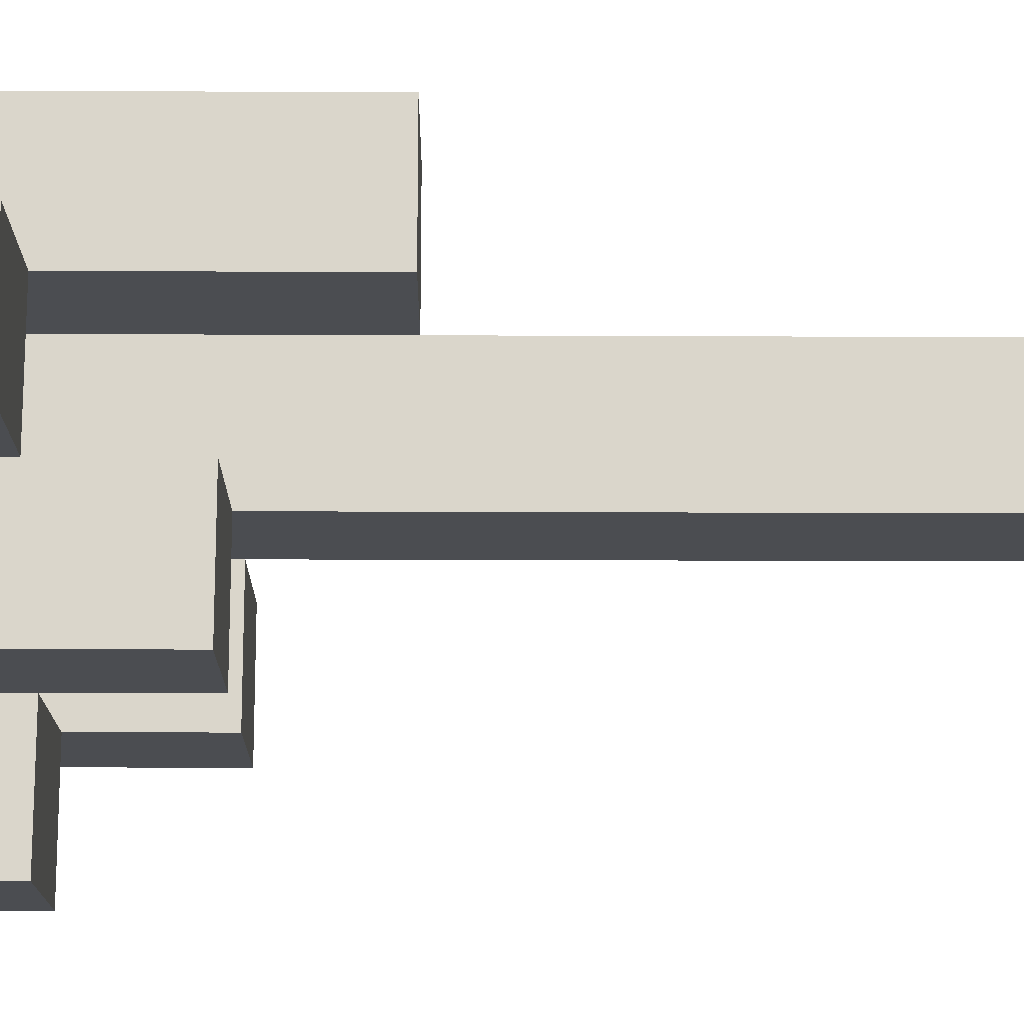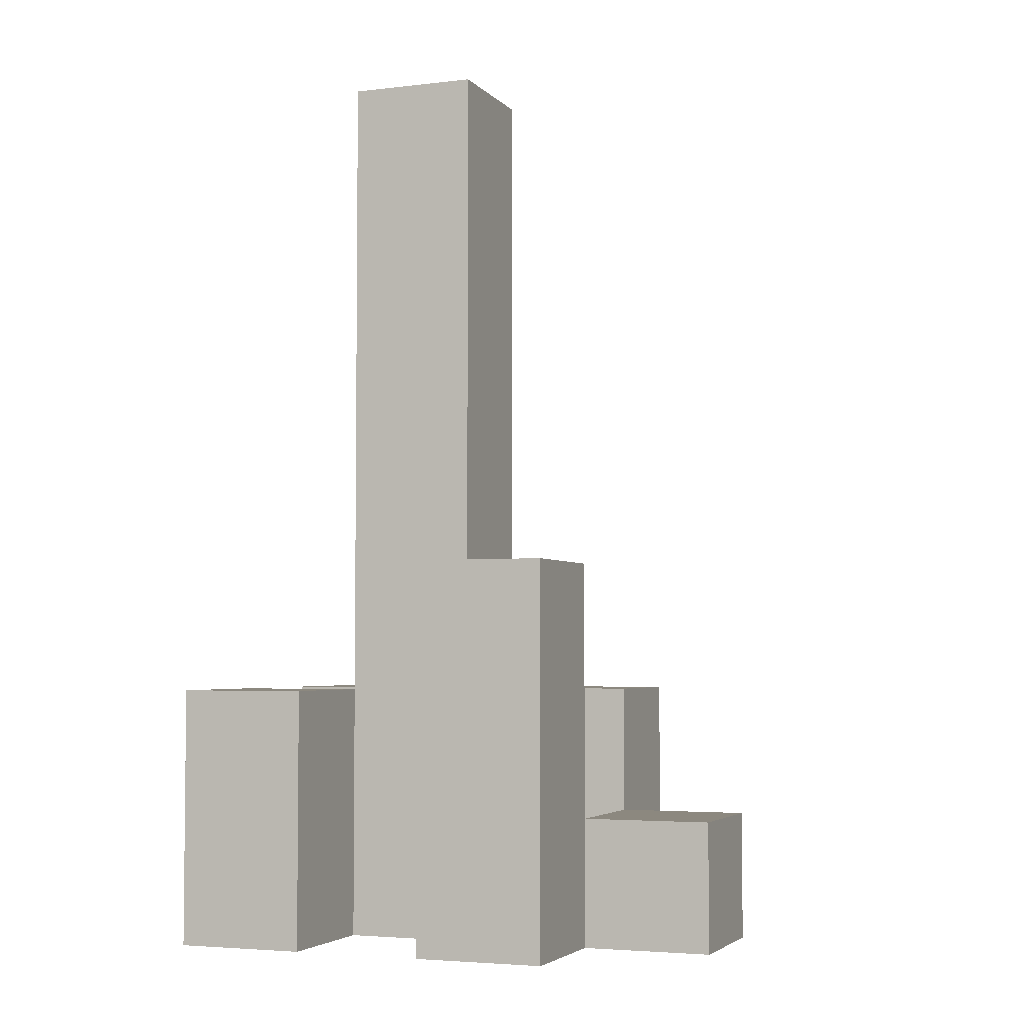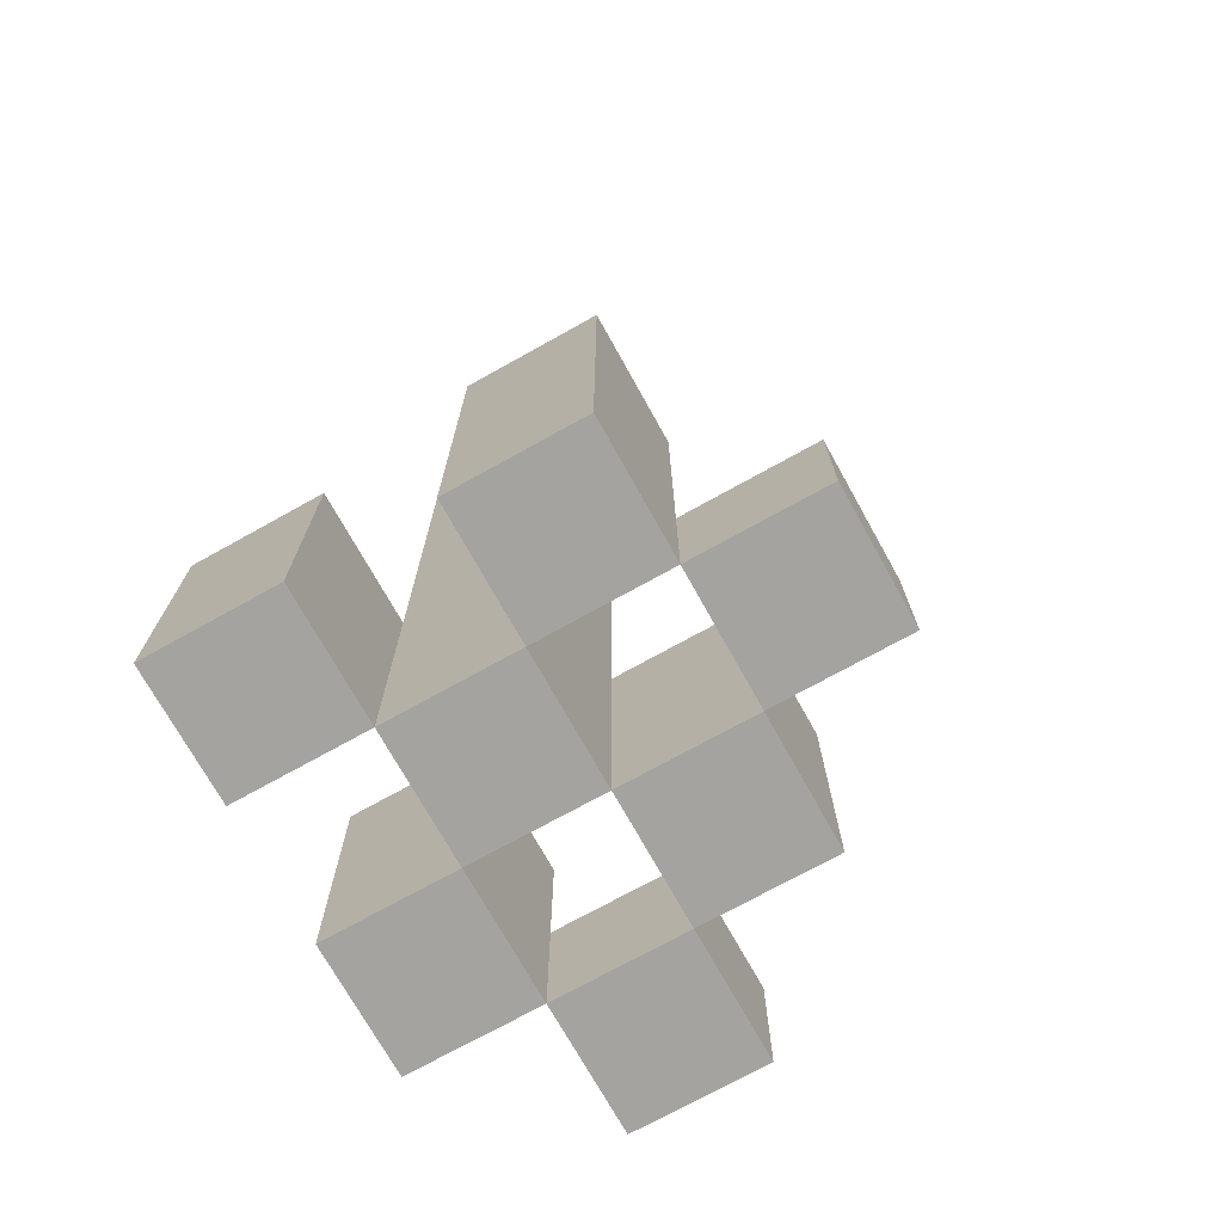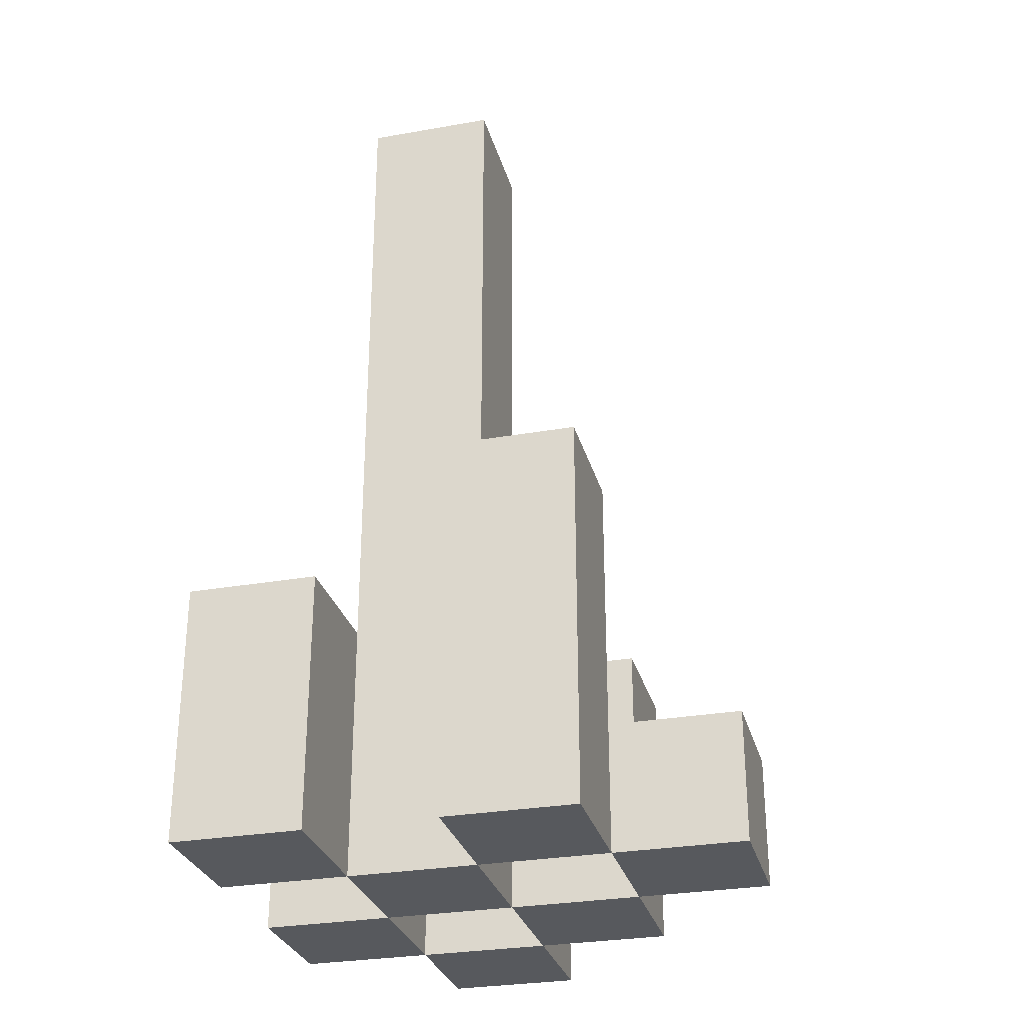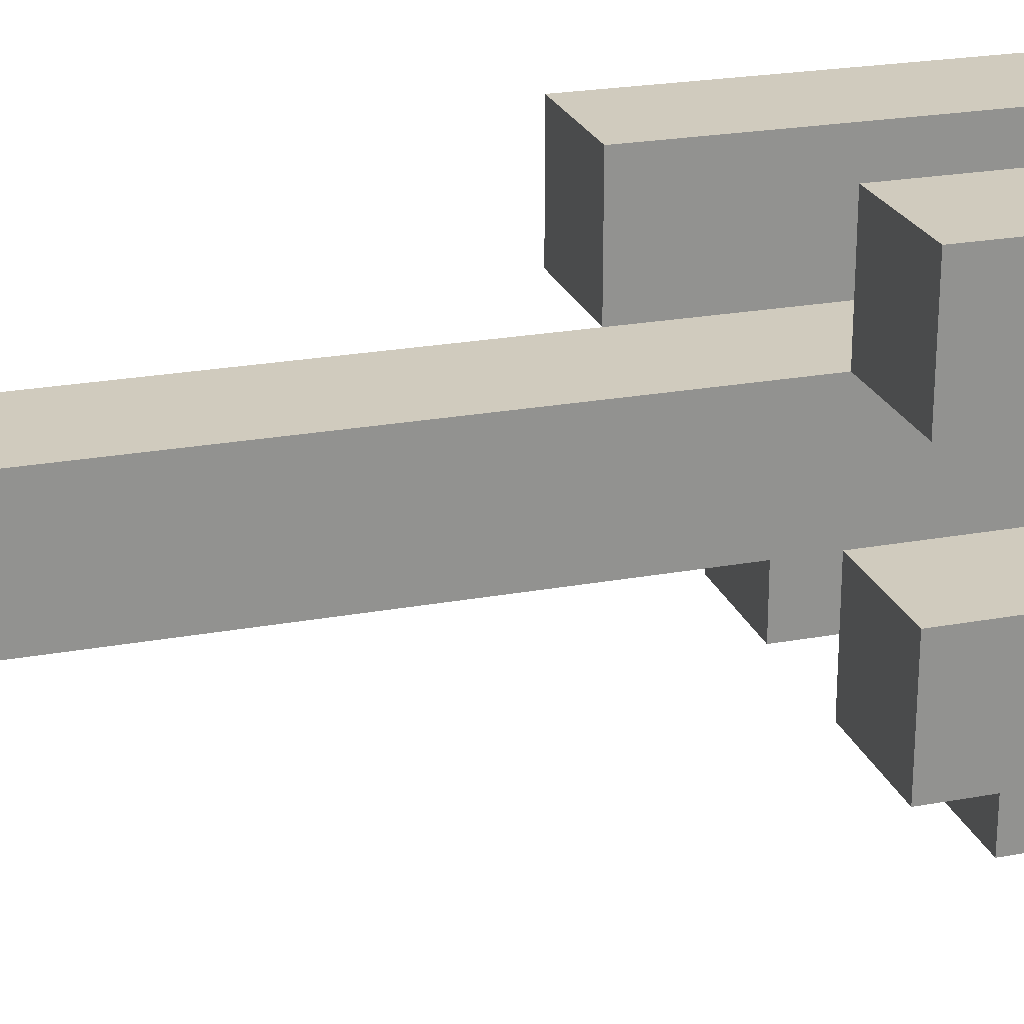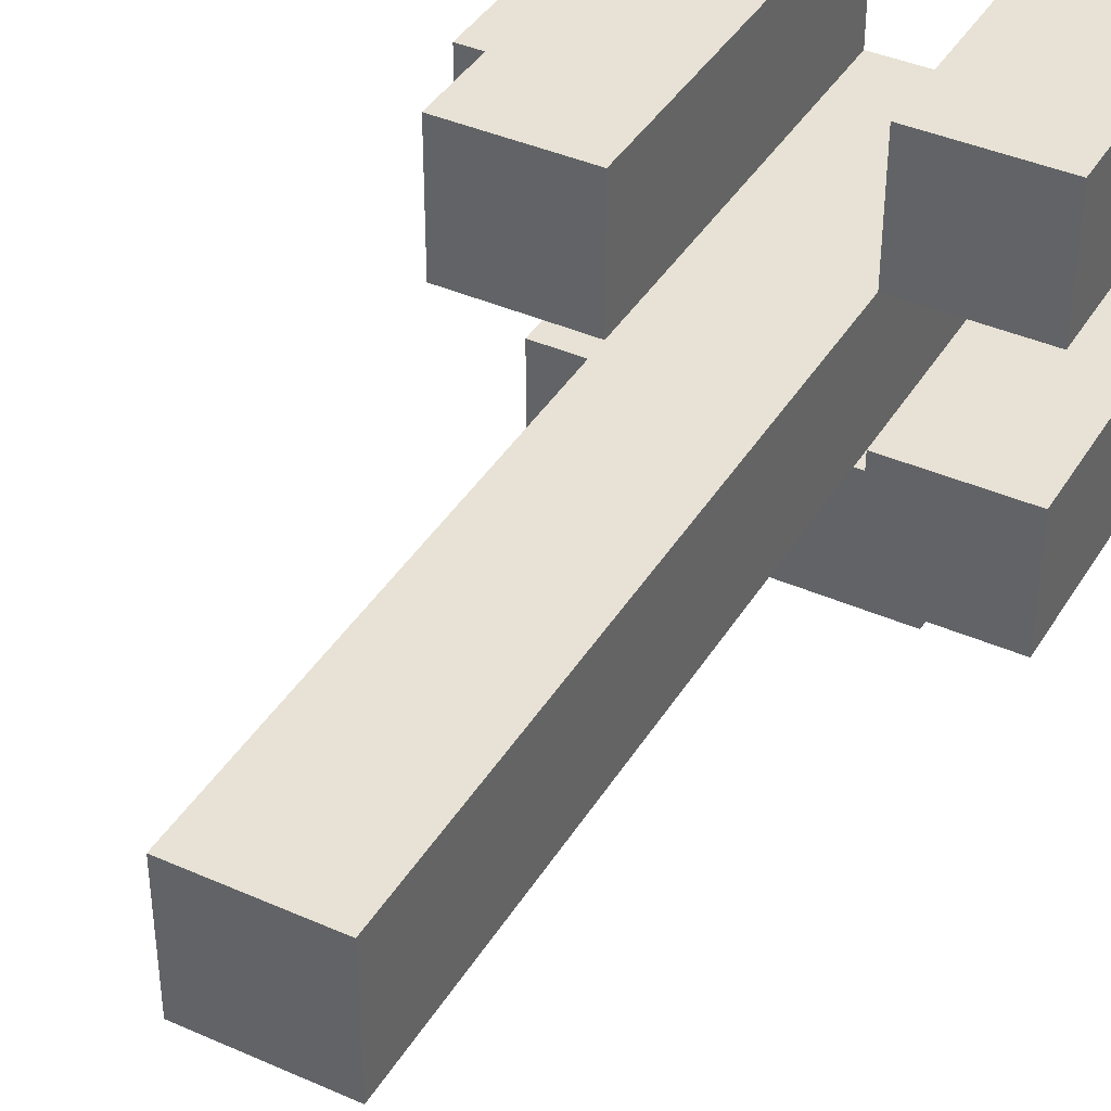
<metadata>
{"format":"obj","ext":"obj","renderer":"f3d","projection":"perspective","resolution":1024,"background":"white","views":[{"elev":-15.8,"azim":89.4,"up":"+Z"},{"elev":-4.0,"azim":21.2,"up":"+Y"},{"elev":-72.8,"azim":29.1,"up":"+Y"},{"elev":-29.4,"azim":14.6,"up":"+Y"},{"elev":23.3,"azim":-107.3,"up":"+Z"},{"elev":40.2,"azim":-151.4,"up":"+Z"}]}
</metadata>
<code>
o
v 23.2 0.9 18.5
v 23.3 0.9 18.5
v 23.2 1 18.5
v 23.3 1 18.5
v 23.1 0.9 18.6
v 23.2 0.9 18.6
v 23.3 0.9 18.6
v 23.4 0.9 18.6
v 23.2 1 18.6
v 23.3 1 18.6
v 23.1 1.1 18.6
v 23.2 1.1 18.6
v 23.3 1.1 18.6
v 23.4 1.1 18.6
v 23.2 0.9 18.7
v 23.3 0.9 18.7
v 23.4 0.9 18.7
v 23.5 0.9 18.7
v 23.4 1 18.7
v 23.5 1 18.7
v 23.2 1.1 18.7
v 23.3 1.1 18.7
v 23.2 1.3 18.7
v 23.3 1.3 18.7
v 23.2 1.6 18.7
v 23.3 1.6 18.7
v 23.1 0.9 18.8
v 23.2 0.9 18.8
v 23.3 0.9 18.8
v 23.4 0.9 18.8
v 23.4 1 18.8
v 23.1 1.1 18.8
v 23.2 1.1 18.8
v 23.3 1.2 18.8
v 23.4 1.2 18.8
v 23.2 0.9 18.6
v 23.3 0.9 18.6
v 23.2 1 18.6
v 23.3 1 18.6
v 23.1 0.9 18.7
v 23.2 0.9 18.7
v 23.3 0.9 18.7
v 23.4 0.9 18.7
v 23.4 1 18.7
v 23.1 1.1 18.7
v 23.2 1.1 18.7
v 23.3 1.1 18.7
v 23.4 1.1 18.7
v 23.2 0.9 18.8
v 23.3 0.9 18.8
v 23.4 0.9 18.8
v 23.5 0.9 18.8
v 23.4 1 18.8
v 23.5 1 18.8
v 23.2 1.1 18.8
v 23.3 1.2 18.8
v 23.2 1.3 18.8
v 23.3 1.3 18.8
v 23.2 1.6 18.8
v 23.3 1.6 18.8
v 23.1 0.9 18.9
v 23.2 0.9 18.9
v 23.3 0.9 18.9
v 23.4 0.9 18.9
v 23.1 1.1 18.9
v 23.2 1.1 18.9
v 23.3 1.2 18.9
v 23.4 1.2 18.9
v 23.1 0.9 18.6
v 23.1 1.1 18.6
v 23.1 0.9 18.7
v 23.1 1.1 18.7
v 23.1 0.9 18.8
v 23.1 1.1 18.8
v 23.1 0.9 18.9
v 23.1 1.1 18.9
v 23.2 0.9 18.5
v 23.2 1 18.5
v 23.2 0.9 18.6
v 23.2 1 18.6
v 23.2 0.9 18.7
v 23.2 1.1 18.7
v 23.2 1.3 18.7
v 23.2 1.6 18.7
v 23.2 0.9 18.8
v 23.2 1.1 18.8
v 23.2 1.3 18.8
v 23.2 1.6 18.8
v 23.3 0.9 18.6
v 23.3 1 18.6
v 23.3 1.1 18.6
v 23.3 0.9 18.7
v 23.3 1.1 18.7
v 23.3 0.9 18.8
v 23.3 1.2 18.8
v 23.3 0.9 18.9
v 23.3 1.2 18.9
v 23.4 0.9 18.7
v 23.4 1 18.7
v 23.4 0.9 18.8
v 23.4 1 18.8
v 23.2 0.9 18.6
v 23.2 1 18.6
v 23.2 1.1 18.6
v 23.2 0.9 18.7
v 23.2 1.1 18.7
v 23.2 0.9 18.8
v 23.2 1.1 18.8
v 23.2 0.9 18.9
v 23.2 1.1 18.9
v 23.3 0.9 18.5
v 23.3 1 18.5
v 23.3 0.9 18.6
v 23.3 1 18.6
v 23.3 0.9 18.7
v 23.3 1.1 18.7
v 23.3 1.3 18.7
v 23.3 1.6 18.7
v 23.3 0.9 18.8
v 23.3 1.2 18.8
v 23.3 1.3 18.8
v 23.3 1.6 18.8
v 23.4 0.9 18.6
v 23.4 1.1 18.6
v 23.4 0.9 18.7
v 23.4 1 18.7
v 23.4 1.1 18.7
v 23.4 0.9 18.8
v 23.4 1 18.8
v 23.4 1.2 18.8
v 23.4 0.9 18.9
v 23.4 1.2 18.9
v 23.5 0.9 18.7
v 23.5 1 18.7
v 23.5 0.9 18.8
v 23.5 1 18.8
v 23.1 0.9 18.6
v 23.1 0.9 18.7
v 23.1 0.9 18.8
v 23.1 0.9 18.9
v 23.2 0.9 18.5
v 23.2 0.9 18.6
v 23.2 0.9 18.7
v 23.2 0.9 18.8
v 23.2 0.9 18.9
v 23.3 0.9 18.5
v 23.3 0.9 18.6
v 23.3 0.9 18.7
v 23.3 0.9 18.8
v 23.3 0.9 18.9
v 23.4 0.9 18.6
v 23.4 0.9 18.7
v 23.4 0.9 18.8
v 23.4 0.9 18.9
v 23.5 0.9 18.7
v 23.5 0.9 18.8
v 23.2 1 18.5
v 23.2 1 18.6
v 23.3 1 18.5
v 23.3 1 18.6
v 23.4 1 18.7
v 23.4 1 18.8
v 23.5 1 18.7
v 23.5 1 18.8
v 23.1 1.1 18.6
v 23.1 1.1 18.7
v 23.1 1.1 18.8
v 23.1 1.1 18.9
v 23.2 1.1 18.6
v 23.2 1.1 18.7
v 23.2 1.1 18.8
v 23.2 1.1 18.9
v 23.3 1.1 18.6
v 23.3 1.1 18.7
v 23.4 1.1 18.6
v 23.4 1.1 18.7
v 23.3 1.2 18.8
v 23.3 1.2 18.9
v 23.4 1.2 18.8
v 23.4 1.2 18.9
v 23.2 1.6 18.7
v 23.2 1.6 18.8
v 23.3 1.6 18.7
v 23.3 1.6 18.8
f 3 2 1
f 4 2 3
f 9 6 5
f 10 8 7
f 11 9 5
f 12 9 11
f 13 8 10
f 14 8 13
f 19 18 17
f 20 18 19
f 21 16 15
f 22 16 21
f 23 22 21
f 24 22 23
f 25 24 23
f 26 24 25
f 31 30 29
f 32 28 27
f 33 28 32
f 34 31 29
f 35 31 34
f 36 37 38
f 38 37 39
f 42 43 44
f 40 41 45
f 45 41 46
f 42 44 47
f 47 44 48
f 51 52 53
f 53 52 54
f 49 50 55
f 55 50 56
f 55 56 57
f 57 56 58
f 57 58 59
f 59 58 60
f 61 62 65
f 65 62 66
f 63 64 67
f 67 64 68
f 71 70 69
f 72 70 71
f 75 74 73
f 76 74 75
f 79 78 77
f 80 78 79
f 85 82 81
f 85 83 82
f 86 83 85
f 87 84 83
f 87 83 86
f 88 84 87
f 92 90 89
f 92 91 90
f 93 91 92
f 96 95 94
f 97 95 96
f 100 99 98
f 101 99 100
f 102 103 105
f 103 104 105
f 105 104 106
f 107 108 109
f 109 108 110
f 111 112 113
f 113 112 114
f 115 116 119
f 116 117 119
f 119 117 120
f 117 118 121
f 120 117 121
f 121 118 122
f 123 124 125
f 125 124 126
f 126 124 127
f 128 129 131
f 129 130 131
f 131 130 132
f 133 134 135
f 135 134 136
f 142 138 137
f 143 138 142
f 144 140 139
f 145 140 144
f 146 142 141
f 147 142 146
f 148 144 143
f 149 144 148
f 151 148 147
f 152 148 151
f 153 150 149
f 154 150 153
f 155 153 152
f 156 153 155
f 157 158 159
f 159 158 160
f 161 162 163
f 163 162 164
f 165 166 169
f 169 166 170
f 167 168 171
f 171 168 172
f 173 174 175
f 175 174 176
f 177 178 179
f 179 178 180
f 181 182 183
f 183 182 184

</code>
